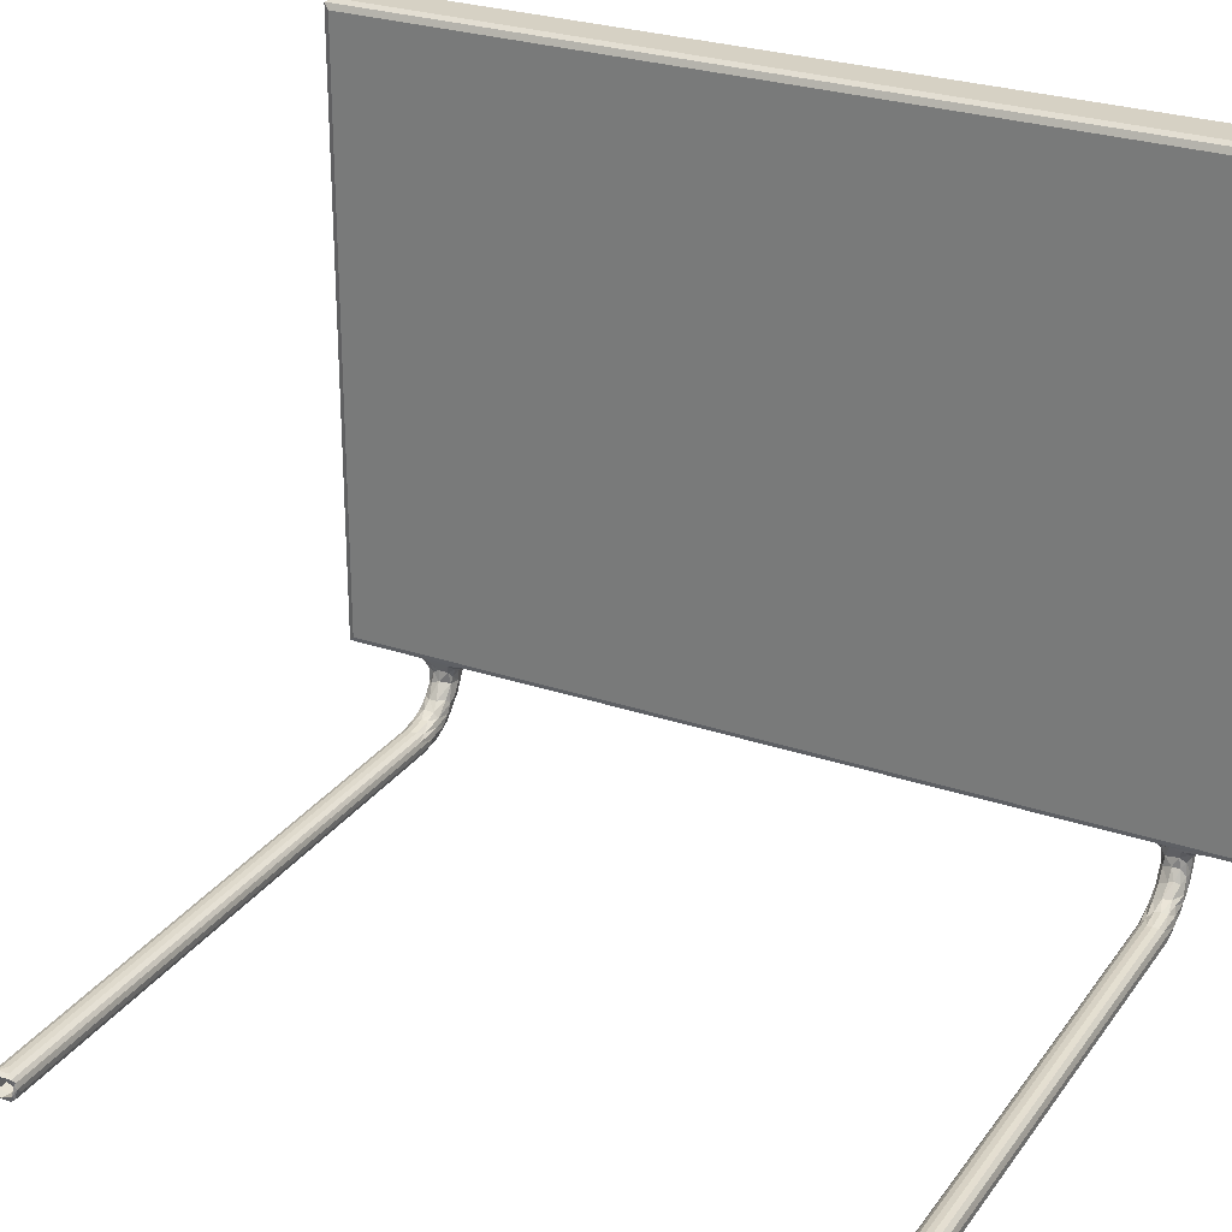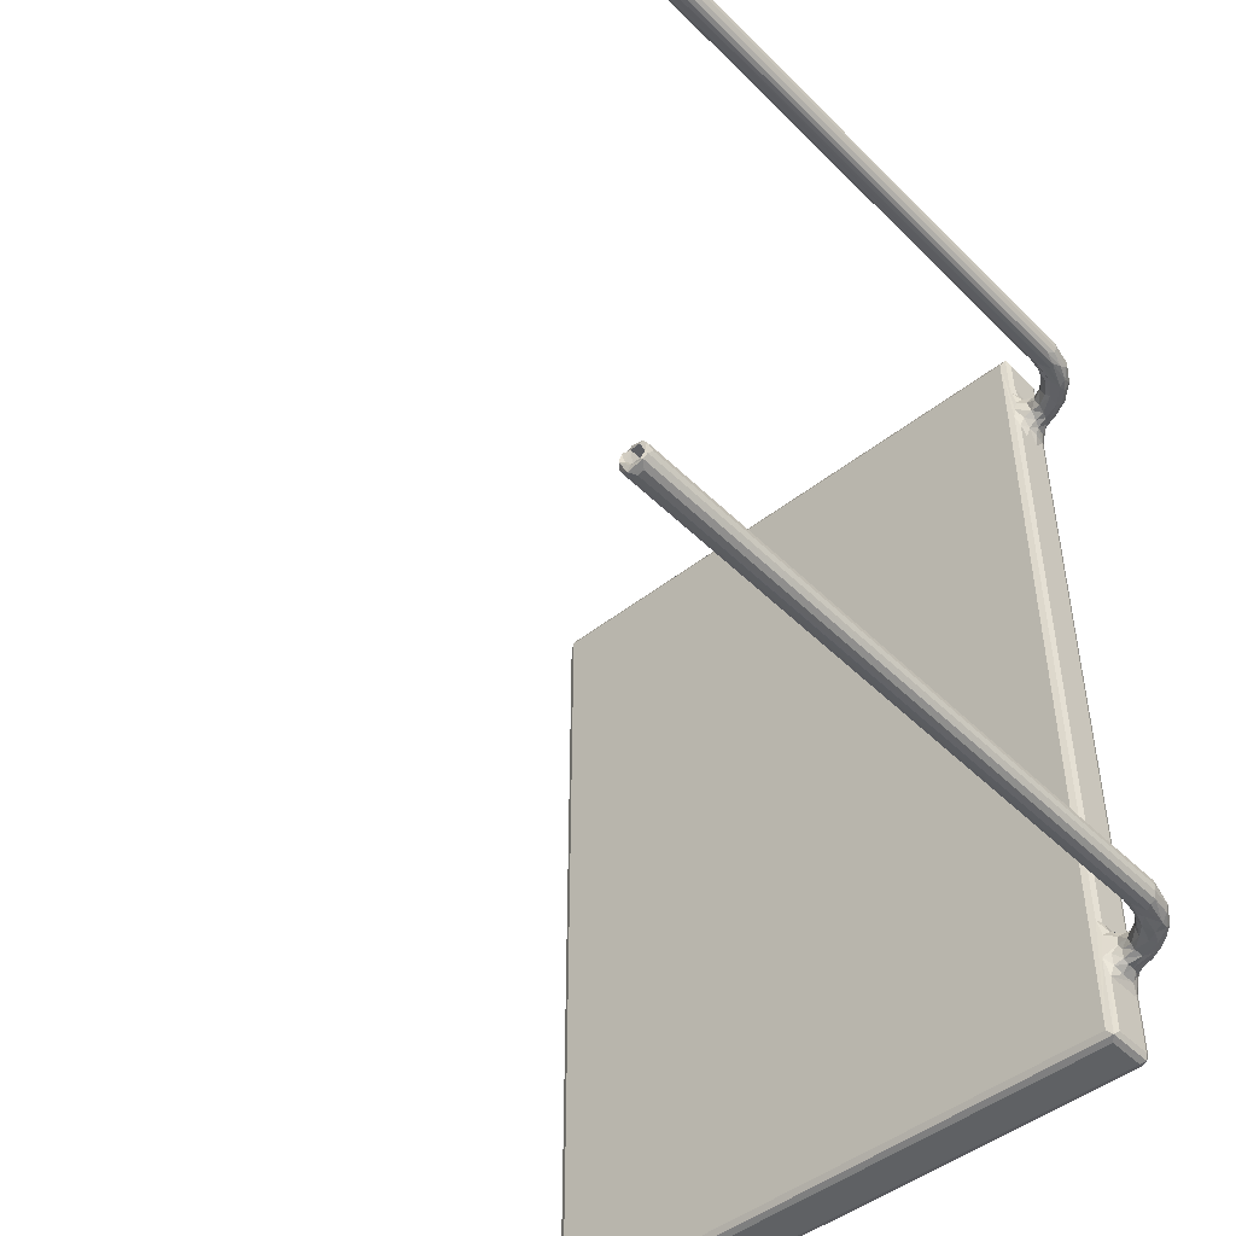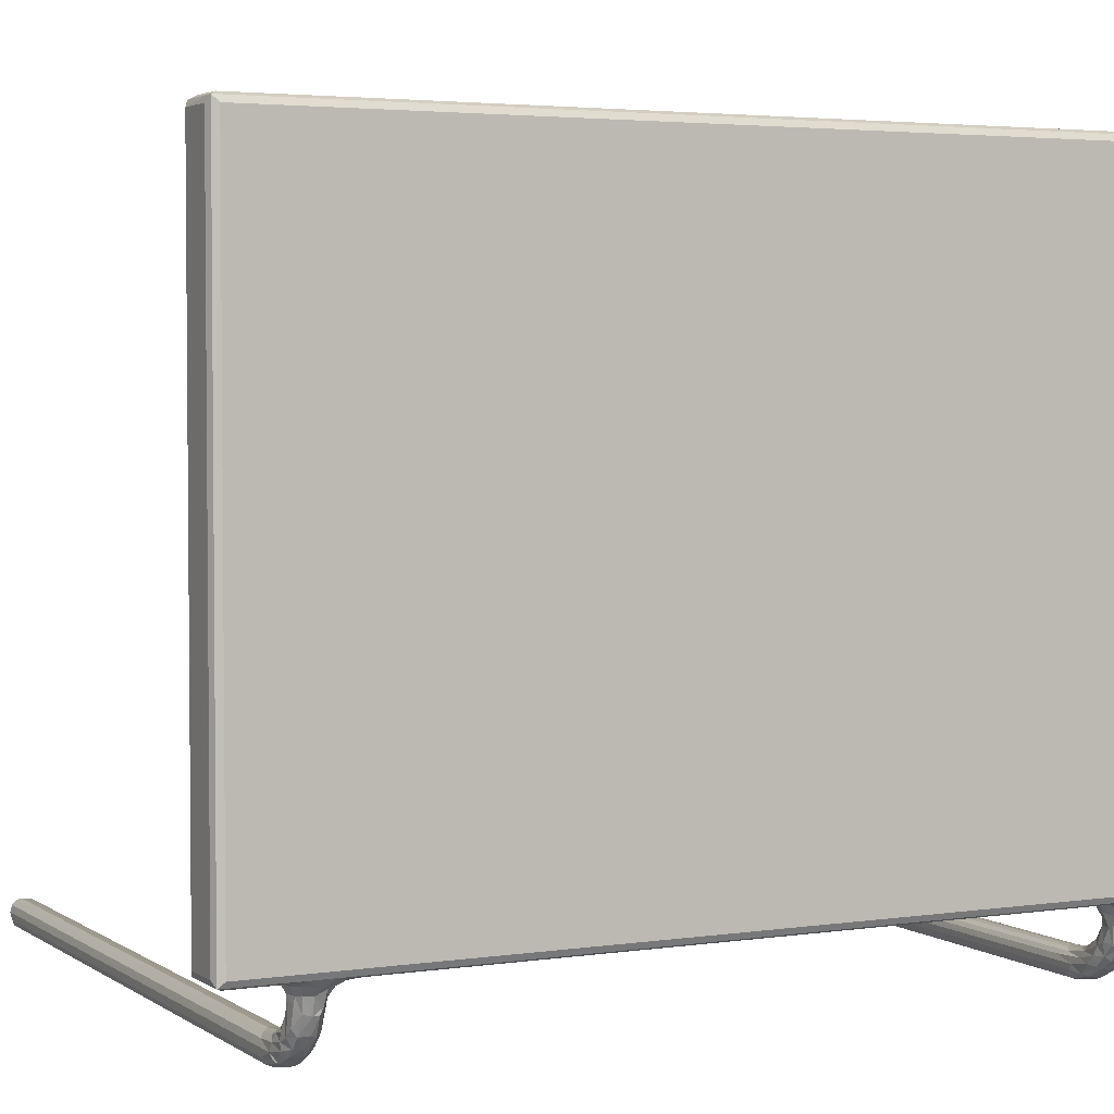
<metadata>
{"format":"obj","ext":"obj","renderer":"f3d","projection":"perspective","resolution":1024,"background":"white","views":[{"elev":27.0,"azim":117.8,"up":"+Z"},{"elev":-46.7,"azim":131.9,"up":"+Y"},{"elev":3.4,"azim":-116.8,"up":"+Z"}]}
</metadata>
<code>
v 41.56 23.62 1.301
v 42.3 21.47 1.86
v 43.74 21.95 -0.5208
v 43.79 23.51 -1.347
v 46.71 21.44 -2.679
v 45.86 22.77 -3.03
v 49.38 20.81 -3.277
v 46.22 24.45 -3.332
v 44.97 20.69 0.8501
v 42.8 20.75 3.324
v 43.96 25.59 -1.042
v 48.12 20.54 -0.581
v 46.69 20.64 1.937
v 42.24 25.7 1.421
v 46.28 25.71 -2.763
v 42.25 26.63 2.784
v 44.83 26.64 -0.03161
v 44.61 27.2 2.92
v 47.53 26.69 -2.642
v 47.83 27.2 -0.3202
v 46.66 27.14 1.819
v 36.37 1.439 12.69
v 35.56 3.465 12.66
v 34.84 2.779 14.03
v 35.56 1.404 14.72
v 37.08 0.8322 14.03
v 37.08 2.779 12.09
v 35.59 19.26 12.63
v 37.08 17.06 12.09
v 46.54 2.779 12.09
v 46.54 0.8322 14.03
v 48.07 1.415 12.69
v 46.47 17.13 12.08
v 34.84 2.779 162.9
v 37.09 19.31 11.62
v 35.56 25.8 12.66
v 37.36 22.83 10.49
v 37.49 26.17 11.28
v 37.08 29.02 12.09
v 39.68 23.37 5.14
v 39.86 25.33 5.534
v 38.48 24.24 9.071
v 38.51 22.7 9.337
v 40.55 21.48 5.102
v 42.08 20.27 9.138
v 39.58 21.64 8.055
v 38.68 20.87 10.3
v 40.44 20.44 9.454
v 39.41 19.12 11.07
v 43.63 20.61 5.57
v 45.69 21.32 6.058
v 43.95 20.12 9.102
v 43.36 18.91 11.05
v 45.35 20.86 9.094
v 46.1 22.63 8.694
v 46.66 22.34 6.108
v 46 19.76 11.22
v 46.9 22.18 10.92
v 46.19 24.15 9.485
v 39.05 25.96 9.13
v 42.79 27.21 6.103
v 40.79 27.43 8.989
v 43.01 29.43 11.09
v 39.55 28.45 11.24
v 45.48 26.77 6.345
v 43.95 27.82 9.1
v 47.58 27.29 11.84
v 46.01 26.34 9.198
v 45.12 27.14 8.045
v 46.12 28.38 10.77
v 39.97 31.3 12.08
v 46.54 31.43 12.09
v 37.08 0.8322 162.9
v 34.84 218.9 14.03
v 50.15 21.95 -5.07
v 50.59 23.54 -5.853
v 55.97 21.28 -6.09
v 54.85 20.47 -3.309
v 53.57 20.65 -1.702
v 50.79 21.38 0.7136
v 55.79 20.63 -4.813
v 56.99 22.51 -6.859
v 56.72 24.04 -7.028
v 51.52 23.06 1.461
v 54.18 22.52 0.2072
v 54.36 21.44 -0.5338
v 51.45 25.54 1.232
v 54.23 23.97 0.3839
v 50.67 25.71 -5.264
v 49.85 27.18 -2.417
v 52.45 26.64 -5.038
v 52.4 27.09 -1.57
v 51.28 26.74 -0.047
v 56.4 25.53 -6.72
v 55.98 27.16 -4.675
v 55.05 27.28 -3.285
v 58.27 26.6 -5.865
v 53.9 25.44 0.1367
v 57.07 26.36 -1.11
v 58.59 20.96 -1.778
v 58.67 22.77 -0.3109
v 60.47 21.74 -0.8496
v 59.43 24.11 -0.2469
v 58.85 25.34 -0.5043
v 60.69 26.95 -2.043
v 210.2 20.47 -3.287
v 210.2 21.73 -0.8525
v 210.2 20.93 -1.827
v 210.2 20.63 -4.825
v 211.5 22.8 -0.2953
v 211.5 22.51 -6.863
v 168.8 26.97 -2.051
v 48.78 2.778 14.03
v 48.22 21.57 3.119
v 49.26 23.14 3.115
v 46.62 24.19 6.81
v 49.12 24.96 3.076
v 48.01 21.44 12.58
v 47.63 25.66 4.386
v 47.69 26.61 2.939
v 48.06 31.43 12.66
v 48.05 1.399 164.2
v 48.78 2.778 162.9
v 35.56 1.41 164.3
v 46.54 0.8322 162.9
v 37.08 2.778 164.9
v 46.54 2.779 164.9
v 37.08 218.9 164.9
v 34.84 218.9 162.9
v 35.56 220.3 164.3
v 48.06 2.091 164.3
v 35.57 197.9 12.65
v 37.08 192.7 12.09
v 46.54 195.1 12.09
v 44.22 192.7 12.09
v 40.21 192.5 12.09
v 44.11 197.5 2.446
v 45.95 198.1 -1.443
v 43.01 198.1 1.729
v 48.19 197.5 -1.511
v 42.31 199.3 0.895
v 41.52 200.6 1.573
v 42.25 202.9 1.356
v 39.59 201.1 5.407
v 43.82 201.2 -1.339
v 42.82 203.9 2.881
v 46.02 200 -3.172
v 48.74 198.1 -3.516
v 46.48 202.9 -3.045
v 44.49 202.9 -1.248
v 47.7 203.9 -2.09
v 44.98 204.1 0.9054
v 47.41 204.2 -0.3787
v 47.3 204.1 1.516
v 37.91 195.4 11.67
v 38.49 198.7 10.31
v 35.57 203.6 12.63
v 36.81 201.5 11.12
v 37.52 204.2 11.37
v 37.08 207.1 12.09
v 40.21 198 8.444
v 39.79 198.9 6.928
v 42.43 197.5 6.942
v 41.86 196.5 9.858
v 38.8 197.1 10.62
v 41.24 195.1 11.08
v 44.09 197.7 6.519
v 47.1 197.8 2.307
v 45.99 198.6 6.227
v 43.79 197.2 9.203
v 43.79 195.7 11.21
v 46.03 197.7 11.14
v 39.79 199.6 5.469
v 39.97 202.9 5.857
v 38.19 201.3 9.288
v 41.38 204 6.984
v 40.61 204 9.134
v 38.85 203.4 9.431
v 40 205.1 10.93
v 45.72 198.9 8.76
v 47.81 200.3 12.29
v 46.3 202.1 9.541
v 47.55 202.9 11.76
v 43.82 204.1 5.167
v 45.6 203.8 4.88
v 43.9 204.3 8.99
v 44.19 205.4 10.93
v 46.29 202.6 6.946
v 45.52 203.6 8.188
v 46.21 204.4 10.71
v 39.41 207.1 12.09
v 46 207.1 11.85
v 35.57 220.3 12.69
v 37.08 218.9 12.09
v 37.08 220.9 14.03
v 46.5 210.1 12.08
v 46.54 218.9 12.09
v 46.54 220.9 14.03
v 48.06 220.3 12.69
v 37.08 220.9 162.9
v 48.06 197.5 12.66
v 48.78 218.9 14.03
v 55.36 197.5 -4.47
v 52.93 198.2 -5.2
v 51.06 197.8 -0.6721
v 50.83 198.7 0.7984
v 48.01 198.7 3.144
v 54.48 197.5 -3.178
v 56.53 197.8 -2.114
v 57.81 198.4 -1.138
v 50.74 199.4 -5.519
v 50.45 201.3 -5.799
v 50.68 203.1 -5.083
v 51.84 203.8 -4.451
v 52.45 204.2 -3.146
v 51.74 204.1 -1.183
v 50.59 203.6 0.642
v 57 198.8 -6.342
v 56.65 200.2 -6.969
v 56.79 201.9 -6.932
v 51.12 200.7 1.726
v 54.32 200.2 0.3009
v 56.19 199.2 -0.54
v 50.54 202.7 1.647
v 54.2 201.7 0.3746
v 56.65 203.3 -6.282
v 56.63 204.1 -4.895
v 53.55 203.1 -0.09568
v 57.74 203.8 -1.651
v 58.87 197.9 -5.478
v 59.47 200.4 -0.2406
v 59.44 201.7 -0.2631
v 58.69 202.9 -0.6698
v 96.05 197.5 -3.361
v 99.68 198.5 -1.133
v 100.7 199.4 -0.4729
v 101.4 200.4 -0.2435
v 99.05 197.9 -2.11
v 211.9 198.8 -6.361
v 211.7 203.8 -1.649
v 210.2 204.2 -4.896
v 211.6 204.2 -3.224
v 210.2 201.9 -6.941
v 185.9 197.4 -3.458
v 48.29 200.7 4.176
v 47.98 202 4.497
v 46.61 200.8 7.141
v 47.5 203.3 3.86
v 48.04 207.1 12.63
v 48.78 218.9 162.9
v 46.54 218.9 164.9
v 46.54 220.9 162.9
v 47.35 220.2 164.2
v 48.06 218.2 164.3
v 48.06 220.3 162.1
v 209.4 24.11 -0.2453
v 169.5 25.34 -0.5077
v 210.2 24.04 -7.032
v 211.6 26.6 -5.867
v 168.8 27.29 -3.291
v 170.2 26.35 -1.107
v 211.6 25.53 -6.719
v 210.2 27.16 -4.682
v 211.9 21.25 -6.067
v 211.3 26.95 -2.044
v 196.5 22.73 -4.559
v 196.8 22.75 -3.151
v 196.3 24.47 -3.483
v 196.5 25.08 -5.003
v 199.2 22.03 -5.255
v 198.7 24.06 -6.104
v 202.2 22.28 -3.088
v 198.7 24.35 -2.318
v 196.1 25.97 -4.257
v 199.1 26.09 -5.133
v 198.1 26.35 -3.094
v 212 26.36 -1.156
v 211.3 25.3 -0.4978
v 210.1 24.13 -6.167
v 210.2 24.3 -2.139
v 211 22.07 -5.254
v 210.2 22.35 -3.128
v 211.6 27.28 -3.332
v 211.9 26.08 -5.275
v 211.5 26.41 -2.905
v 212.1 21.68 -5.629
v 211.7 20.78 -2.193
v 211.9 21.86 -3.048
v 211.7 23.32 -6.444
v 212.4 23.94 -0.8797
v 211.7 24.02 -1.719
v 187.5 197.5 -4.426
v 189.3 198.4 -1.273
v 191.4 199.3 -0.5196
v 188.2 197.8 -2.241
v 210.2 200.5 -0.2448
v 211.6 201.7 -0.2655
v 211.3 202.9 -0.6702
v 209.4 197.9 -5.479
v 210.2 200.2 -6.972
v 211.7 203.3 -6.323
v 211.4 197.6 -2.64
v 211.6 197.5 -4.352
v 199.1 200.8 -4.45
v 198.8 200.4 -1.953
v 198.5 201.2 -1.546
v 199.1 202.1 -4.514
v 202 200.2 -4.972
v 201.1 199.3 -3.013
v 202.3 200.1 -0.938
v 211.6 198.9 -0.7097
v 200.1 201.9 -1.19
v 201.5 203 -3.123
v 203.5 202.1 -5.289
v 211 200 -5.039
v 211.6 202.2 -1.079
v 210.2 199.1 -2.975
v 210.2 202.1 -5.204
v 211.7 199.8 -0.9728
v 210.2 203 -3.191
v 212.4 198.1 -2.797
v 212.1 199.5 -5.654
v 211.7 198.6 -3.974
v 211.9 202 -5.634
v 211.7 203.4 -3.396
f 1 3 2
f 1 4 3
f 6 4 8
f 3 9 2
f 3 5 9
f 3 6 5
f 3 4 6
f 2 9 10
f 5 12 9
f 5 7 12
f 9 12 13
f 1 14 4
f 8 4 15
f 11 4 14
f 11 15 4
f 16 18 17
f 14 17 11
f 14 16 17
f 19 17 20
f 15 17 19
f 15 11 17
f 17 21 20
f 17 18 21
f 22 24 23
f 22 25 24
f 22 26 25
f 22 23 27
f 23 24 28
f 23 29 27
f 23 28 29
f 22 27 30
f 22 31 26
f 22 32 31
f 22 30 32
f 27 33 30
f 27 29 33
f 28 35 29
f 28 24 36
f 28 37 35
f 28 36 37
f 36 38 37
f 36 39 38
f 40 42 41
f 40 43 42
f 40 44 43
f 2 44 1
f 2 10 44
f 44 10 45
f 1 44 40
f 46 47 43
f 46 48 47
f 46 44 48
f 46 43 44
f 47 37 43
f 47 35 37
f 47 49 35
f 47 48 49
f 43 37 42
f 44 45 48
f 48 45 49
f 10 9 50
f 10 50 45
f 9 13 50
f 50 13 51
f 45 50 52
f 45 53 49
f 45 52 53
f 51 55 54
f 51 56 55
f 50 54 52
f 50 51 54
f 54 58 57
f 54 55 58
f 52 57 53
f 52 54 57
f 55 59 58
f 29 35 49
f 29 49 33
f 33 49 53
f 33 53 57
f 41 42 60
f 1 41 14
f 1 40 41
f 14 41 16
f 16 62 61
f 41 62 16
f 42 38 60
f 42 37 38
f 41 60 62
f 62 64 63
f 60 64 62
f 16 61 18
f 18 65 21
f 18 61 65
f 61 62 66
f 62 63 66
f 59 68 67
f 65 69 68
f 61 69 65
f 61 66 69
f 68 70 67
f 68 69 70
f 66 70 69
f 66 63 70
f 38 64 60
f 38 39 64
f 39 71 64
f 64 71 63
f 63 72 70
f 63 71 72
f 25 34 24
f 25 26 73
f 26 31 73
f 39 72 71
f 36 24 74
f 24 34 74
f 5 75 7
f 5 6 75
f 6 76 75
f 6 8 76
f 75 77 7
f 75 76 77
f 7 79 12
f 7 78 79
f 12 80 13
f 12 79 80
f 77 81 7
f 77 76 82
f 7 81 78
f 76 83 82
f 80 85 84
f 80 86 85
f 79 86 80
f 84 88 87
f 84 85 88
f 8 89 76
f 8 15 89
f 15 19 89
f 19 90 91
f 89 19 91
f 19 20 90
f 90 20 92
f 20 93 92
f 20 21 93
f 76 94 83
f 76 89 94
f 89 91 94
f 91 96 95
f 91 90 96
f 91 95 97
f 94 91 97
f 87 88 98
f 90 92 96
f 99 93 98
f 99 92 93
f 87 98 93
f 78 100 79
f 100 102 101
f 86 101 85
f 86 100 101
f 79 100 86
f 85 103 88
f 85 101 103
f 99 98 104
f 88 104 98
f 88 103 104
f 96 92 105
f 99 105 92
f 81 106 78
f 78 106 100
f 100 107 102
f 102 107 101
f 100 108 107
f 106 108 100
f 77 109 81
f 81 109 106
f 101 110 103
f 107 110 101
f 77 82 111
f 82 83 111
f 96 105 112
f 99 112 105
f 30 33 32
f 114 56 51
f 114 115 56
f 13 114 51
f 115 116 56
f 115 117 116
f 80 84 114
f 13 80 114
f 84 115 114
f 84 87 115
f 55 116 59
f 55 56 116
f 32 118 113
f 33 118 32
f 33 57 118
f 57 58 118
f 58 59 118
f 117 119 116
f 21 65 120
f 65 119 120
f 87 117 115
f 87 120 117
f 87 93 120
f 21 120 93
f 119 117 120
f 65 116 119
f 65 68 116
f 59 116 68
f 59 67 118
f 118 67 113
f 67 121 113
f 70 121 67
f 70 72 121
f 32 113 122
f 31 32 122
f 25 124 34
f 25 73 124
f 73 31 125
f 73 125 124
f 124 127 126
f 124 122 127
f 125 122 124
f 124 126 128
f 126 127 128
f 34 124 129
f 124 128 130
f 129 124 130
f 31 122 125
f 122 113 123
f 122 123 131
f 122 131 127
f 36 74 132
f 36 132 39
f 132 133 39
f 133 72 39
f 133 135 72
f 72 135 134
f 133 136 135
f 137 139 138
f 137 138 140
f 142 144 143
f 142 145 141
f 142 143 145
f 147 148 138
f 147 145 149
f 141 138 139
f 141 147 138
f 141 145 147
f 149 150 151
f 149 145 150
f 150 143 152
f 150 145 143
f 143 146 152
f 150 153 151
f 150 152 153
f 152 154 153
f 132 155 133
f 132 156 155
f 132 74 157
f 157 158 132
f 157 159 158
f 157 160 159
f 161 137 163
f 161 139 137
f 161 162 139
f 161 163 164
f 164 165 161
f 164 155 165
f 164 166 155
f 137 167 163
f 168 169 167
f 137 168 167
f 163 170 164
f 163 167 170
f 164 171 166
f 164 170 171
f 133 155 136
f 155 156 165
f 136 155 166
f 136 171 135
f 136 166 171
f 135 171 134
f 171 172 134
f 171 170 172
f 173 162 144
f 141 173 142
f 141 162 173
f 141 139 162
f 142 173 144
f 162 175 144
f 162 156 175
f 162 161 156
f 156 132 175
f 156 161 165
f 175 132 158
f 143 174 146
f 144 174 143
f 174 176 146
f 174 177 176
f 174 178 177
f 144 178 174
f 144 175 178
f 178 179 177
f 178 159 179
f 175 159 178
f 175 158 159
f 167 180 170
f 167 169 180
f 180 181 172
f 180 182 181
f 170 180 172
f 182 183 181
f 146 184 152
f 146 176 184
f 152 185 154
f 152 184 185
f 176 186 184
f 176 177 186
f 177 187 186
f 177 179 187
f 188 189 182
f 188 185 189
f 184 189 185
f 184 186 189
f 182 190 183
f 182 189 190
f 186 190 189
f 186 187 190
f 159 191 179
f 159 160 191
f 179 191 192
f 179 192 187
f 187 192 190
f 157 74 193
f 157 193 160
f 193 194 160
f 191 196 192
f 160 194 191
f 191 194 196
f 196 194 197
f 193 195 198
f 194 193 197
f 193 198 199
f 197 193 199
f 193 200 195
f 195 200 198
f 121 201 113
f 72 201 121
f 72 134 201
f 113 202 123
f 201 202 113
f 148 203 140
f 148 204 203
f 140 138 148
f 140 168 137
f 168 206 207
f 168 205 206
f 140 205 168
f 203 208 140
f 140 209 205
f 140 208 209
f 209 210 205
f 148 147 211
f 147 212 211
f 147 149 212
f 211 204 148
f 149 151 213
f 149 213 212
f 213 215 214
f 213 151 215
f 151 216 215
f 151 153 216
f 153 217 216
f 153 154 217
f 211 218 204
f 211 219 218
f 211 212 219
f 212 220 219
f 206 222 221
f 206 223 222
f 205 223 206
f 221 225 224
f 221 222 225
f 205 210 223
f 213 227 226
f 213 214 227
f 212 226 220
f 212 213 226
f 214 215 227
f 216 217 228
f 224 228 217
f 224 225 228
f 215 216 229
f 216 228 229
f 203 204 230
f 218 230 204
f 223 231 222
f 222 232 225
f 222 231 232
f 229 228 233
f 225 233 228
f 225 232 233
f 203 234 208
f 208 234 209
f 209 235 210
f 223 236 231
f 210 236 223
f 210 235 236
f 236 237 231
f 231 237 232
f 209 238 235
f 234 238 209
f 218 239 230
f 218 219 239
f 215 229 240
f 229 233 240
f 226 227 241
f 227 242 241
f 227 215 242
f 215 240 242
f 219 220 243
f 220 226 243
f 203 244 234
f 234 244 238
f 168 207 169
f 134 172 201
f 207 245 169
f 206 221 207
f 207 221 245
f 245 221 246
f 169 245 247
f 180 247 182
f 180 169 247
f 245 246 247
f 188 247 246
f 188 182 247
f 154 185 248
f 188 248 185
f 188 246 248
f 154 224 217
f 154 248 224
f 246 224 248
f 246 221 224
f 201 181 202
f 172 181 201
f 181 183 202
f 183 249 202
f 190 249 183
f 190 192 249
f 192 196 249
f 249 199 202
f 196 199 249
f 196 197 199
f 202 199 250
f 34 129 74
f 128 127 251
f 193 130 200
f 74 130 193
f 74 129 130
f 200 252 198
f 200 130 252
f 128 251 130
f 252 130 253
f 251 253 130
f 202 250 123
f 123 250 131
f 250 254 131
f 127 131 254
f 127 254 251
f 198 252 199
f 250 199 255
f 252 255 199
f 250 253 254
f 250 255 253
f 252 253 255
f 251 254 253
f 110 256 103
f 99 104 257
f 103 257 104
f 103 256 257
f 111 83 258
f 97 95 259
f 94 97 259
f 83 94 258
f 95 96 260
f 99 257 261
f 96 112 260
f 99 261 112
f 258 94 262
f 94 259 262
f 259 95 263
f 95 260 263
f 77 264 109
f 77 111 264
f 260 112 265
f 261 265 112
f 266 268 267
f 266 269 268
f 266 267 270
f 266 271 269
f 266 270 271
f 270 267 272
f 267 268 273
f 267 273 272
f 269 274 268
f 269 275 274
f 269 271 275
f 274 275 276
f 268 276 273
f 268 274 276
f 261 278 277
f 261 257 278
f 256 278 257
f 261 277 265
f 270 279 271
f 272 273 280
f 270 282 281
f 270 272 282
f 270 281 279
f 272 280 282
f 263 260 283
f 271 284 275
f 271 279 284
f 275 284 276
f 273 276 280
f 260 265 283
f 284 285 276
f 280 276 285
f 264 111 286
f 264 288 287
f 264 286 288
f 281 288 286
f 281 282 288
f 109 287 106
f 109 264 287
f 111 289 286
f 111 262 289
f 281 289 279
f 281 286 289
f 111 258 262
f 108 287 107
f 106 287 108
f 288 290 287
f 288 291 290
f 282 291 288
f 282 280 291
f 287 290 110
f 107 287 110
f 262 284 289
f 279 289 284
f 262 259 284
f 284 283 285
f 284 259 283
f 263 283 259
f 291 277 290
f 291 285 277
f 280 285 291
f 290 278 110
f 290 277 278
f 256 110 278
f 285 265 277
f 285 283 265
f 203 292 244
f 203 230 292
f 238 293 235
f 236 294 237
f 235 294 236
f 235 293 294
f 238 295 293
f 244 295 238
f 294 296 237
f 237 296 232
f 296 297 232
f 232 297 233
f 240 233 298
f 297 298 233
f 292 230 299
f 239 299 230
f 239 219 300
f 219 243 300
f 226 241 301
f 243 226 301
f 292 302 244
f 292 303 302
f 292 299 303
f 244 302 295
f 304 306 305
f 304 307 306
f 304 309 308
f 304 305 309
f 304 308 307
f 305 310 309
f 305 306 310
f 294 311 296
f 293 311 294
f 306 312 310
f 307 313 306
f 306 313 312
f 295 302 293
f 302 311 293
f 308 314 307
f 308 309 315
f 308 315 314
f 310 312 316
f 307 314 313
f 313 316 312
f 315 309 317
f 315 318 314
f 309 319 317
f 309 310 319
f 310 316 319
f 314 320 313
f 314 318 320
f 313 320 316
f 303 321 302
f 302 321 311
f 239 322 303
f 239 303 299
f 303 323 321
f 303 322 323
f 315 323 322
f 315 317 323
f 239 324 322
f 239 301 324
f 315 324 318
f 315 322 324
f 300 301 239
f 300 243 301
f 321 319 311
f 321 323 319
f 317 319 323
f 319 297 311
f 319 316 297
f 296 311 297
f 324 242 325
f 324 301 242
f 241 242 301
f 318 325 320
f 318 324 325
f 325 240 316
f 325 242 240
f 320 325 316
f 316 298 297
f 316 240 298

</code>
